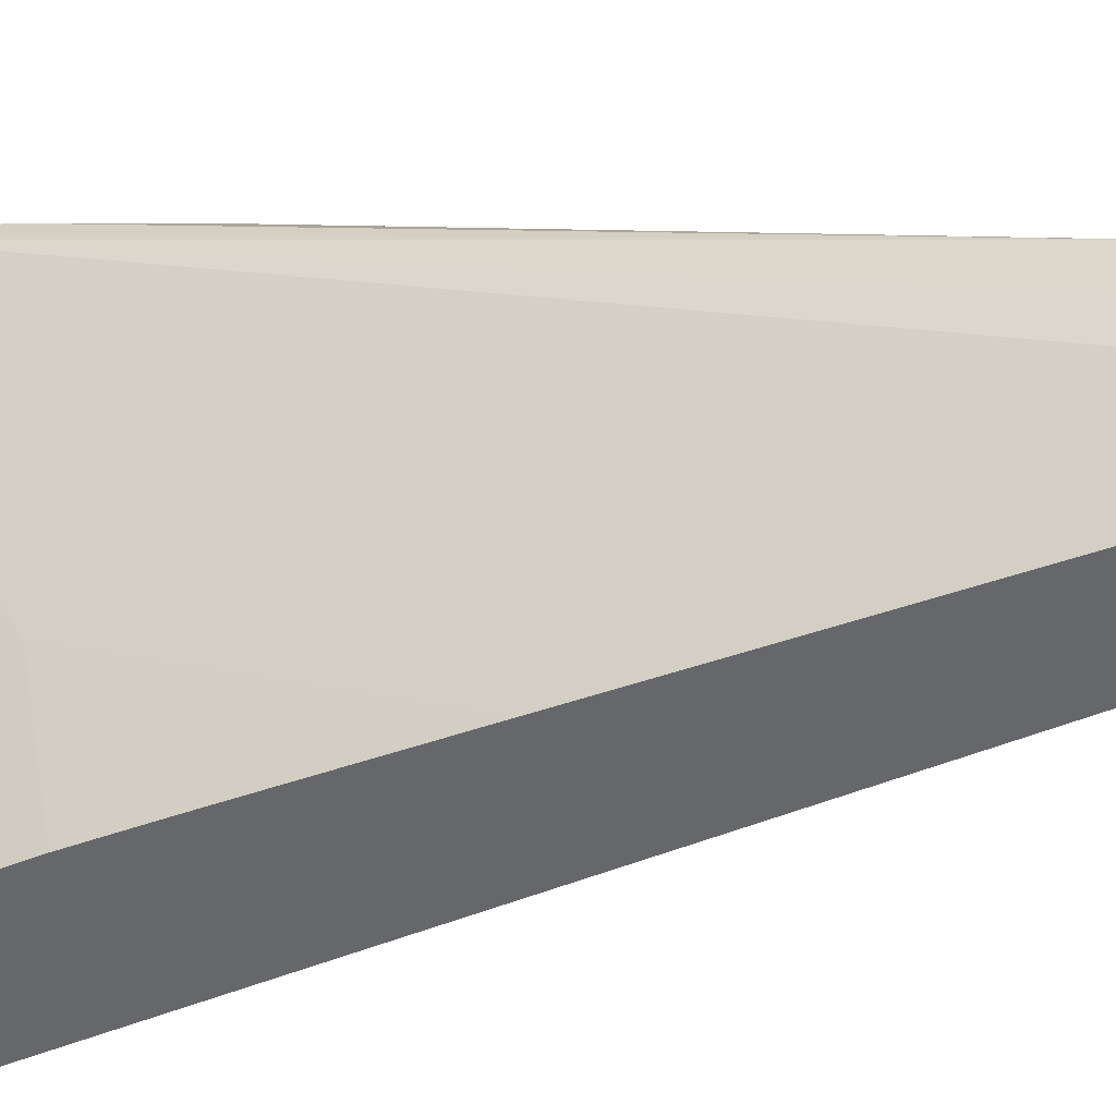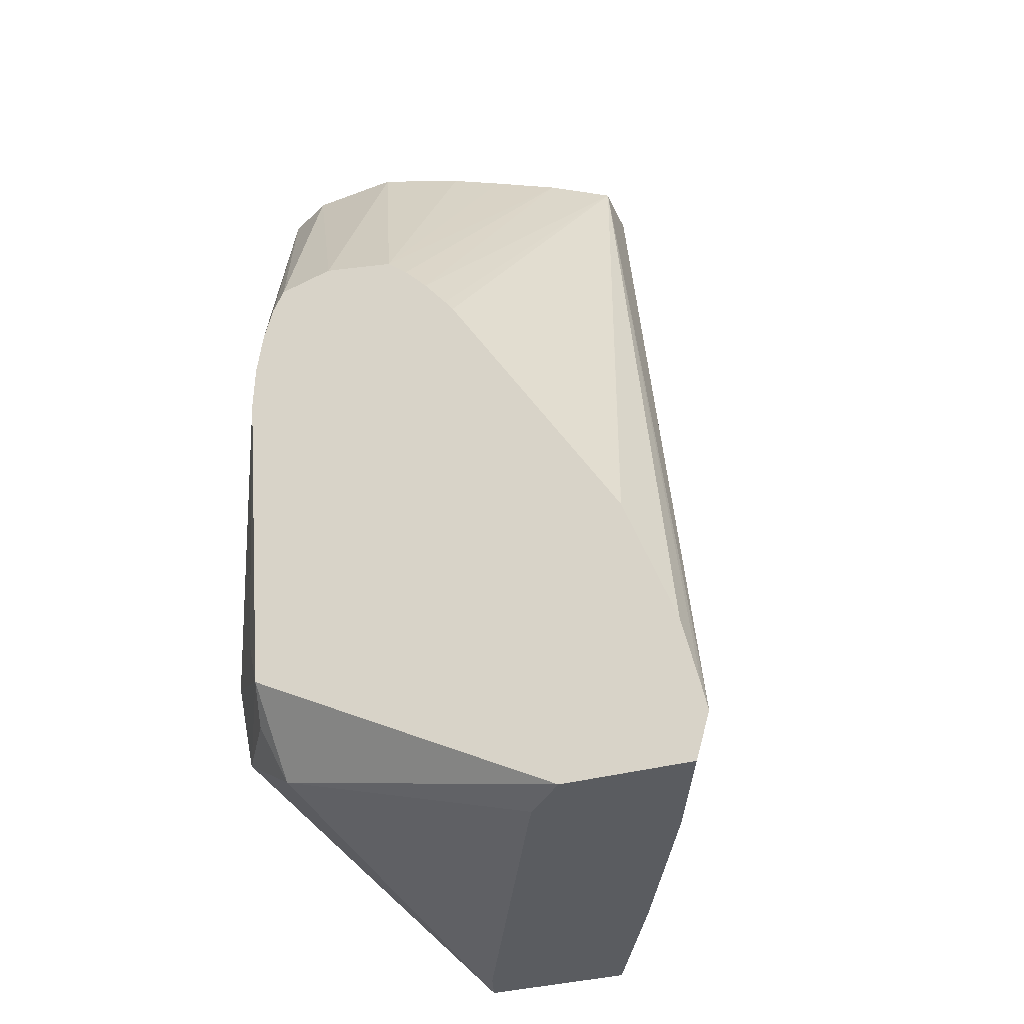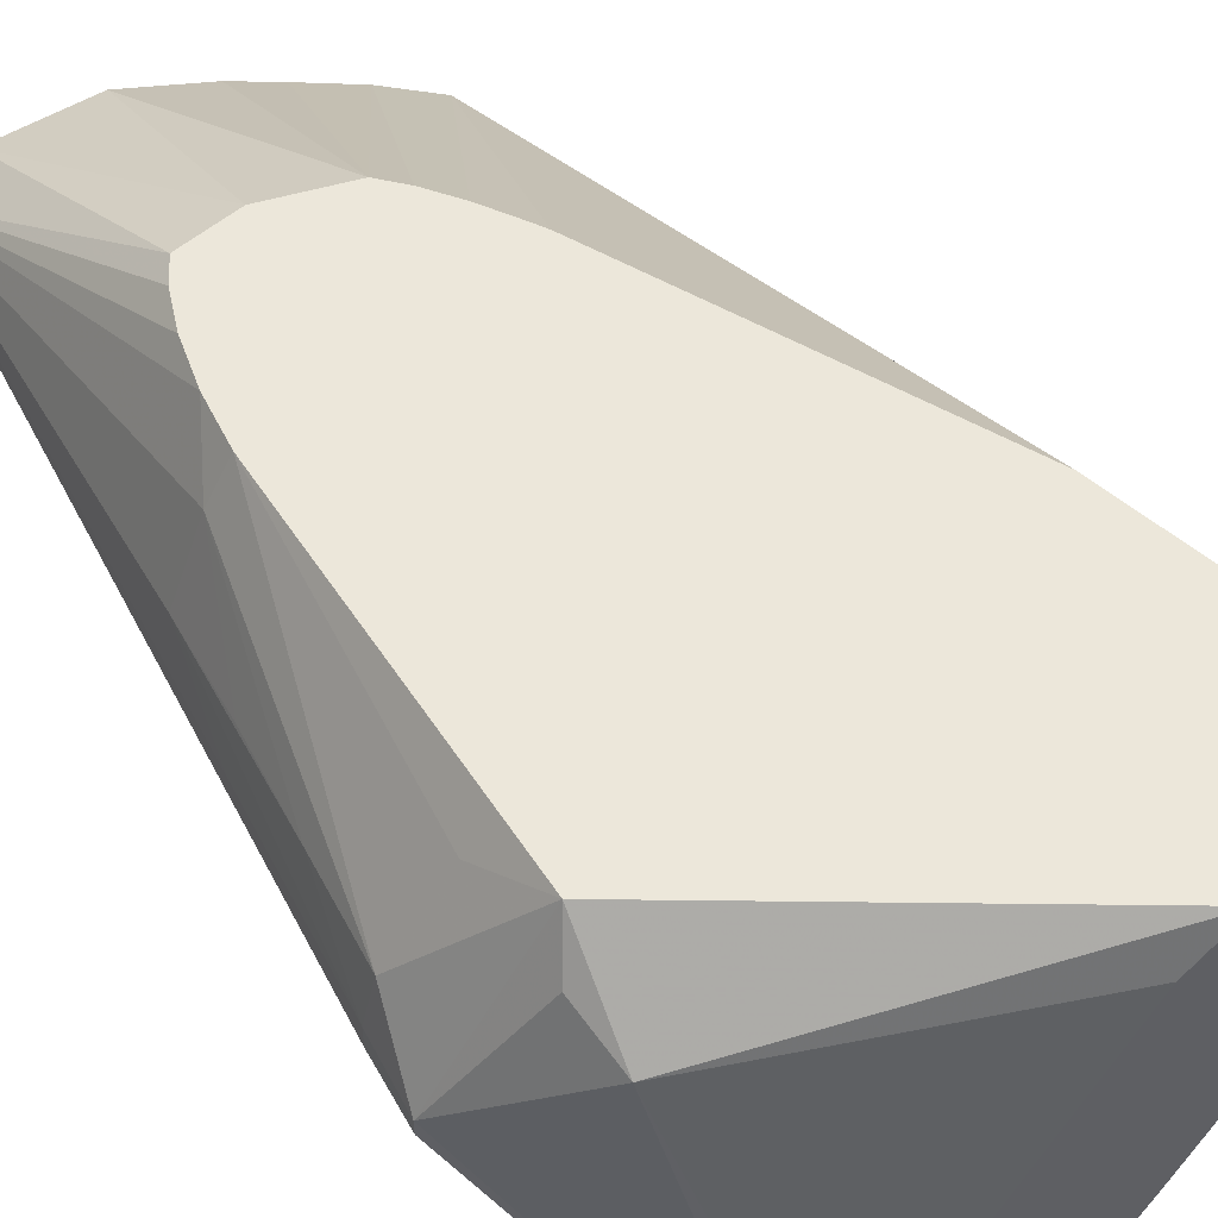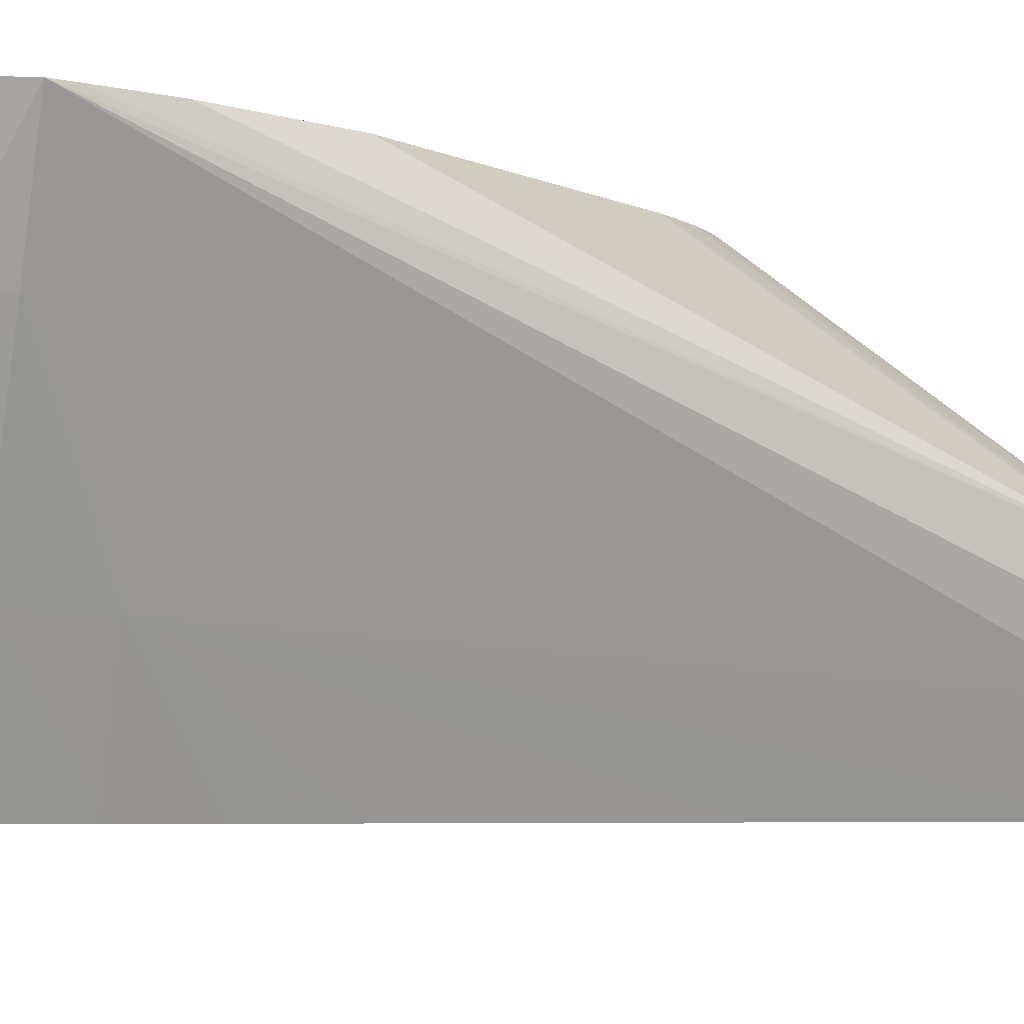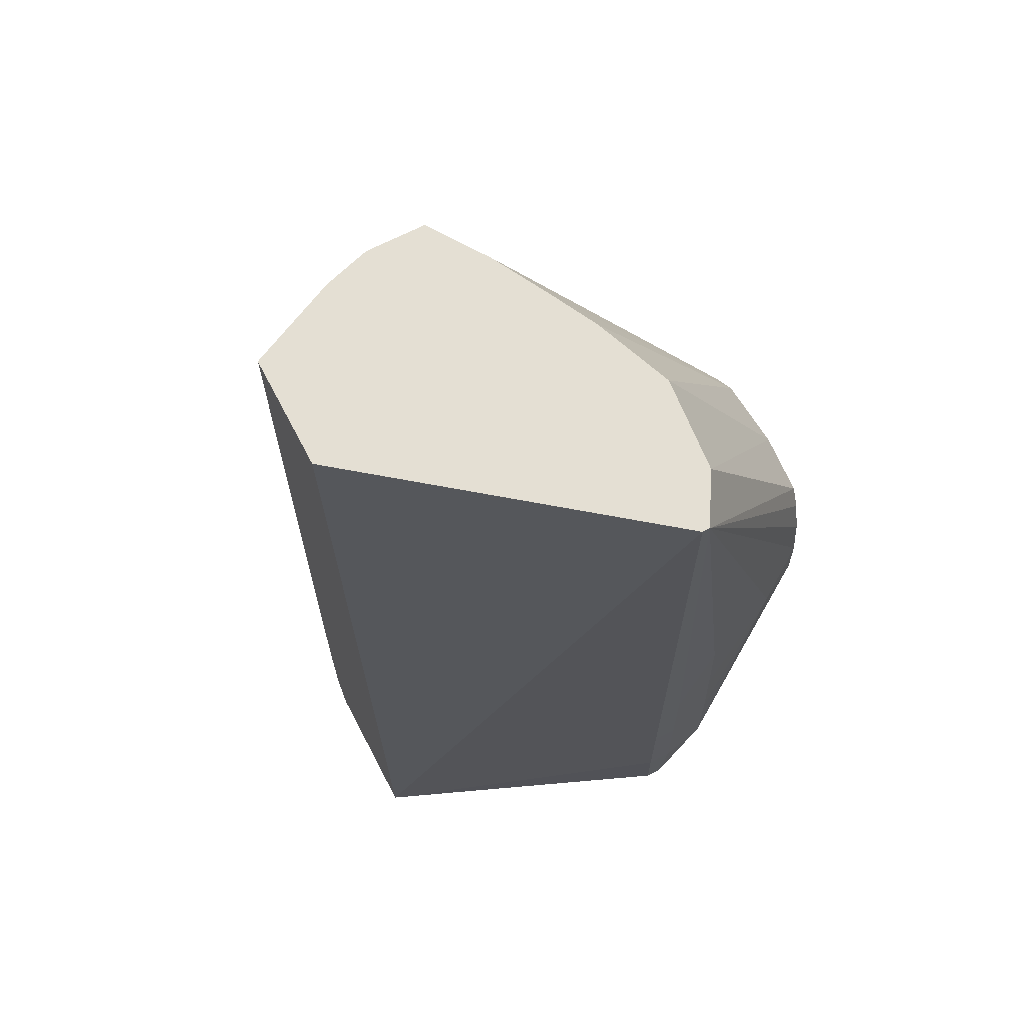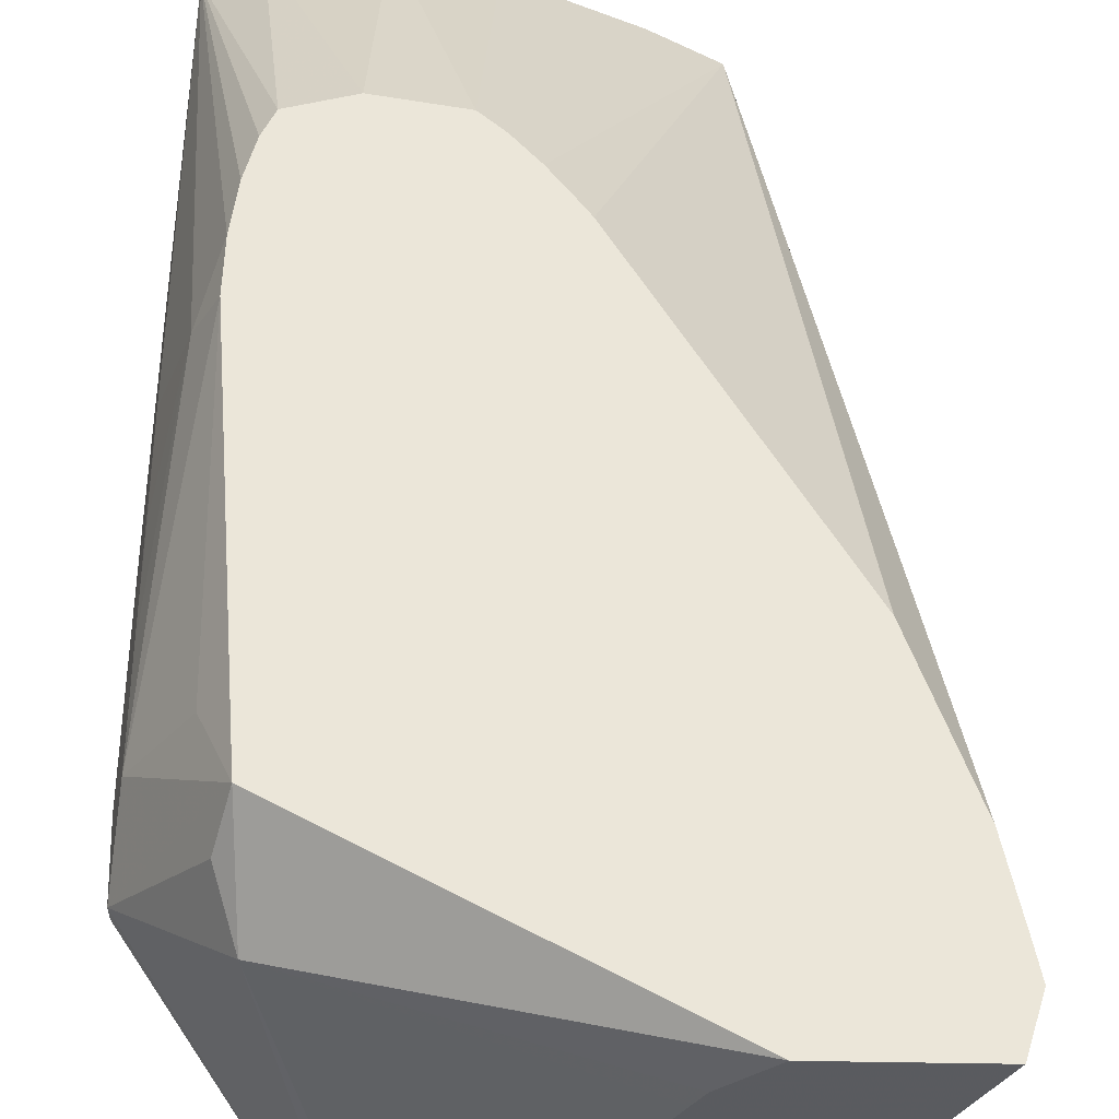
<metadata>
{"format":"obj","ext":"obj","renderer":"f3d","projection":"perspective","resolution":1024,"background":"white","views":[{"elev":-52.2,"azim":110.5,"up":"+Z"},{"elev":-34.0,"azim":21.1,"up":"+Y"},{"elev":53.9,"azim":-27.3,"up":"+Z"},{"elev":-5.4,"azim":67.8,"up":"+Z"},{"elev":66.7,"azim":-117.6,"up":"+Y"},{"elev":57.3,"azim":0.9,"up":"+Z"}]}
</metadata>
<code>
v 0.3672 -0.04675 -0.0663
v 0.3672 -0.05092 -0.06619
v 0.3672 -0.04675 -0.06472
v 0.3672 -0.04051 -0.06627
v 0.3782 -0.06234 -0.08433
v 0.3672 -0.05092 -0.06514
v 0.3679 -0.04675 -0.0616
v 0.3679 -0.04051 -0.06162
v 0.3678 -0.02806 -0.06209
v 0.3672 -0.04051 -0.06474
v 0.3672 -0.03429 -0.06626
v 0.388 -0.06234 -0.08433
v 0.3789 -0.06234 -0.08198
v 0.3735 -0.05618 -0.05897
v 0.3673 3.366e-05 -0.06614
v 0.3817 3.366e-05 -0.08433
v 0.3733 -0.0512 -0.05392
v 0.3724 -0.05296 -0.05678
v 0.3714 -0.04685 -0.05612
v 0.3712 -0.02806 -0.05392
v 0.3697 -0.02806 -0.05663
v 0.3679 -0.03429 -0.06166
v 0.3673 3.366e-05 -0.06565
v 0.3672 -0.03429 -0.06477
v 0.3884 -0.06093 -0.08433
v 0.3933 -0.06234 -0.07417
v 0.3908 -0.06234 -0.05811
v 0.3914 -0.06234 -0.05683
v 0.3942 -0.06234 -0.05392
v 0.3894 3.366e-05 -0.08433
v 0.3713 -0.02483 -0.05392
v 0.3717 -0.02182 -0.05392
v 0.3723 -0.01941 -0.05392
v 0.373 -0.0179 -0.05392
v 0.3705 3.366e-05 -0.0637
v 0.3889 -0.05921 -0.08433
v 0.3937 -0.05921 -0.07488
v 0.3995 -0.06234 -0.06158
v 0.4028 -0.06234 -0.05392
v 0.3922 3.366e-05 -0.07832
v 0.3938 -0.05298 -0.07518
v 0.3894 -0.01905 -0.08433
v 0.3767 -0.01693 -0.05392
v 0.3768 3.366e-05 -0.06304
v 0.3892 -0.05274 -0.08433
v 0.3998 -0.05921 -0.06229
v 0.4037 -0.05921 -0.05392
v 0.3932 3.366e-05 -0.0752
v 0.3893 -0.04675 -0.08433
v 0.3893 -0.04051 -0.08433
v 0.3893 -0.03774 -0.08433
v 0.3893 -0.0315 -0.08433
v 0.3893 -0.02528 -0.08433
v 0.3816 -0.01781 -0.05392
v 0.3795 3.366e-05 -0.06403
v 0.4033 -0.05745 -0.05392
v 0.3932 3.366e-05 -0.07117
v 0.383 -0.01905 -0.05392
v 0.3892 3.366e-05 -0.06861
v 0.3852 3.366e-05 -0.06652
v 0.3821 3.366e-05 -0.06499
v 0.4022 -0.05257 -0.05392
v 0.3846 -0.02081 -0.05392
v 0.3862 -0.02281 -0.05392
v 0.3868 -0.02364 -0.05392
v 0.3987 -0.04331 -0.05392
v 0.3988 -0.04338 -0.05392
f 1 2 6
f 1 6 3
f 1 3 10
f 1 10 4
f 1 4 5
f 1 5 2
f 2 5 6
f 3 7 8
f 3 8 9
f 3 9 10
f 3 6 7
f 4 10 24
f 4 24 11
f 4 11 5
f 5 12 26
f 5 26 38
f 5 38 39
f 5 39 29
f 5 29 28
f 5 28 27
f 5 27 13
f 5 13 14
f 5 14 6
f 5 11 15
f 5 15 16
f 5 16 30
f 5 30 42
f 5 42 53
f 5 53 52
f 5 52 51
f 5 51 50
f 5 50 49
f 5 49 45
f 5 45 36
f 5 36 25
f 5 25 12
f 6 17 7
f 6 14 18
f 6 18 17
f 7 17 19
f 7 19 20
f 7 20 21
f 7 21 8
f 8 21 22
f 8 22 9
f 9 22 21
f 9 21 23
f 9 23 24
f 9 24 10
f 11 24 23
f 11 23 15
f 12 25 26
f 13 27 14
f 14 27 28
f 14 28 29
f 14 29 17
f 14 17 18
f 15 23 35
f 15 35 44
f 15 44 55
f 15 55 61
f 15 61 60
f 15 60 59
f 15 59 57
f 15 57 48
f 15 48 40
f 15 40 30
f 15 30 16
f 17 29 39
f 17 39 47
f 17 47 56
f 17 56 62
f 17 62 67
f 17 67 66
f 17 66 65
f 17 65 64
f 17 64 63
f 17 63 58
f 17 58 54
f 17 54 43
f 17 43 34
f 17 34 33
f 17 33 32
f 17 32 31
f 17 31 20
f 17 20 19
f 20 31 21
f 21 31 23
f 23 31 32
f 23 32 33
f 23 33 34
f 23 34 35
f 25 36 26
f 26 36 37
f 26 37 38
f 30 40 41
f 30 41 42
f 34 43 35
f 35 43 44
f 36 45 37
f 37 45 41
f 37 41 46
f 37 46 38
f 38 46 47
f 38 47 39
f 40 48 47
f 40 47 46
f 40 46 41
f 41 45 49
f 41 49 50
f 41 50 51
f 41 51 52
f 41 52 53
f 41 53 42
f 43 54 44
f 44 54 55
f 47 48 57
f 47 57 56
f 54 58 59
f 54 59 60
f 54 60 61
f 54 61 55
f 56 57 62
f 57 59 63
f 57 63 64
f 57 64 65
f 57 65 66
f 57 66 67
f 57 67 62
f 58 63 59

</code>
